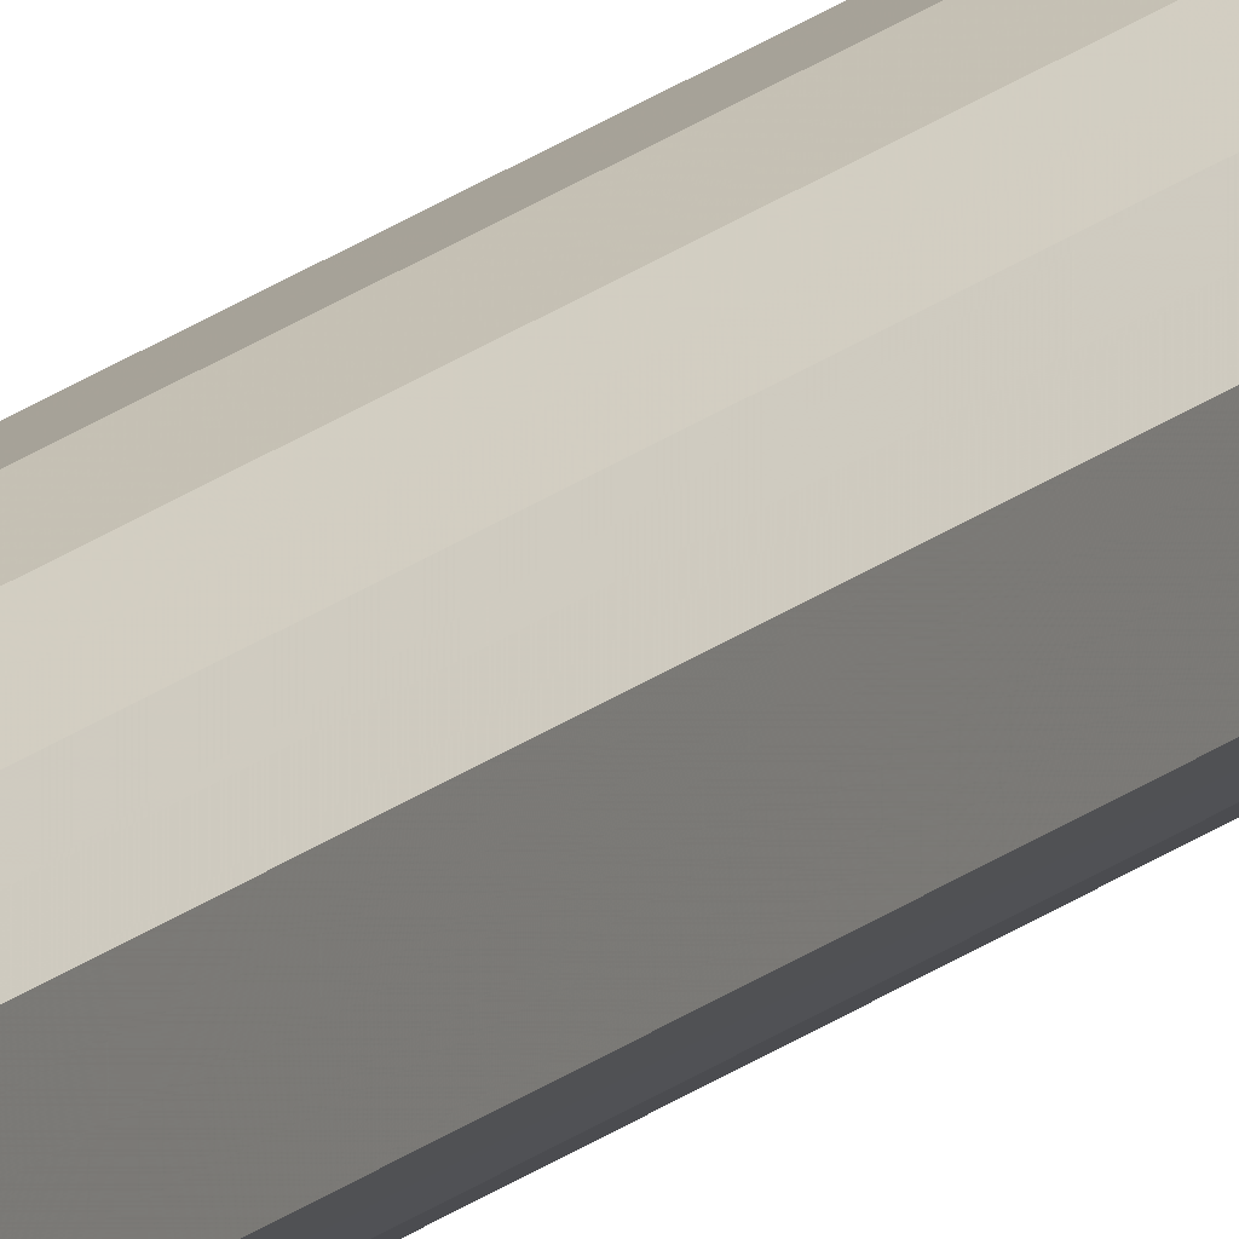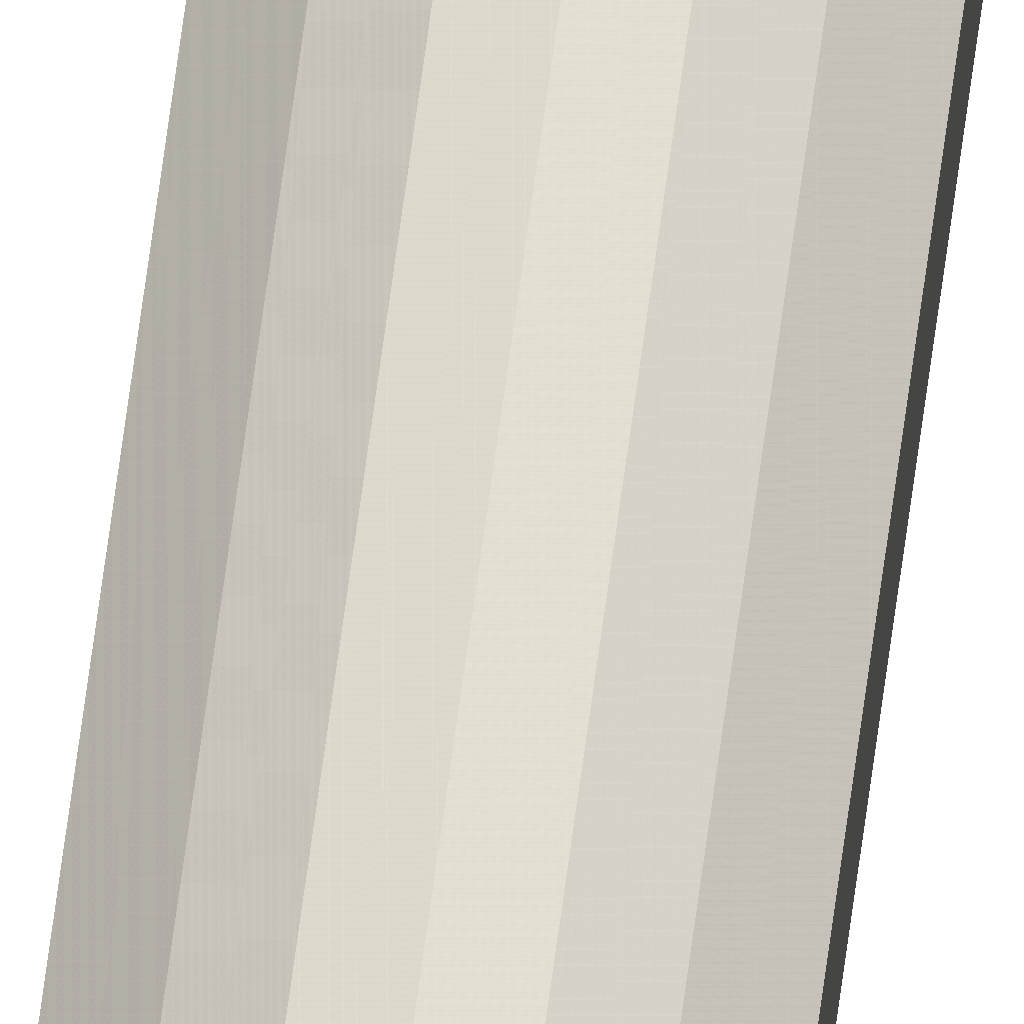
<metadata>
{"format":"obj","ext":"obj","renderer":"f3d","projection":"perspective","resolution":1024,"background":"white","views":[{"elev":11.0,"azim":-159.1,"up":"+Z"},{"elev":64.5,"azim":-172.6,"up":"+Z"}]}
</metadata>
<code>
o 911
v 2209 1864 13.4
v 2209 1864 13.4
v 2209 1879 13.4
v 2209 1864 13.41
v 2209 1879 13.4
v 2209 1864 13.4
v 2209 1879 13.4
v 2209 1864 13.42
v 2209 1879 13.41
v 2209 1864 13.41
v 2209 1879 13.41
v 2209 1864 13.43
v 2209 1879 13.42
v 2209 1864 13.42
v 2209 1879 13.42
v 2209 1864 13.44
v 2209 1879 13.43
v 2209 1864 13.43
v 2209 1879 13.43
v 2209 1864 13.45
v 2209 1879 13.44
v 2209 1864 13.44
v 2209 1879 13.44
v 2209 1864 13.46
v 2209 1879 13.45
v 2209 1864 13.45
v 2209 1879 13.45
v 2209 1864 13.46
v 2209 1879 13.46
v 2209 1864 13.46
v 2209 1879 13.46
v 2209 1879 13.46
v 2209 1879 13.4
v 2209 1864 13.4
v 2209 1879 13.4
v 2209 1864 13.41
v 2209 1879 13.41
v 2209 1879 13.4
v 2209 1864 13.4
v 2209 1879 13.41
v 2209 1864 13.4
v 2209 1864 13.42
v 2209 1879 13.42
v 2209 1879 13.42
v 2209 1864 13.41
v 2209 1879 13.43
v 2209 1864 13.42
v 2209 1864 13.43
v 2209 1879 13.43
v 2209 1879 13.44
v 2209 1864 13.43
v 2209 1879 13.45
v 2209 1864 13.44
v 2209 1864 13.44
v 2209 1879 13.44
v 2209 1879 13.46
v 2209 1864 13.45
v 2209 1879 13.46
v 2209 1864 13.46
v 2209 1864 13.45
v 2209 1879 13.45
v 2209 1879 13.46
v 2209 1864 13.46
v 2209 1864 13.46
v 2209 1864 13.43
v 2209 1864 13.4
v 2209 1864 13.4
v 2209 1864 13.41
v 2209 1864 13.4
v 2209 1864 13.42
v 2209 1864 13.41
v 2209 1864 13.43
v 2209 1864 13.42
v 2209 1864 13.44
v 2209 1864 13.43
v 2209 1864 13.45
v 2209 1864 13.44
v 2209 1864 13.46
v 2209 1864 13.45
v 2209 1864 13.46
v 2209 1864 13.46
v 2209 1879 13.43
v 2209 1879 13.4
v 2209 1879 13.4
v 2209 1879 13.4
v 2209 1879 13.41
v 2209 1879 13.41
v 2209 1879 13.42
v 2209 1879 13.42
v 2209 1879 13.43
v 2209 1879 13.43
v 2209 1879 13.44
v 2209 1879 13.44
v 2209 1879 13.45
v 2209 1879 13.45
v 2209 1879 13.46
v 2209 1879 13.46
v 2209 1879 13.46
f 1 2 3
f 2 4 5
f 6 1 7
f 4 8 9
f 10 6 11
f 8 12 13
f 14 10 15
f 12 16 17
f 18 14 19
f 16 20 21
f 22 18 23
f 20 24 25
f 26 22 27
f 24 28 29
f 30 26 31
f 28 30 32
f 33 34 35
f 35 36 37
f 38 39 33
f 40 41 38
f 37 42 43
f 44 45 40
f 46 47 44
f 43 48 49
f 50 51 46
f 52 53 50
f 49 54 55
f 56 57 52
f 58 59 56
f 55 60 61
f 62 63 58
f 61 64 62
f 65 66 67
f 65 68 66
f 65 67 69
f 65 70 68
f 65 69 71
f 65 72 70
f 65 71 73
f 65 74 72
f 65 73 75
f 65 76 74
f 65 75 77
f 65 78 76
f 65 77 79
f 65 80 78
f 65 79 81
f 65 81 80
f 82 83 84
f 82 85 83
f 82 84 86
f 82 87 85
f 82 86 88
f 82 89 87
f 82 88 90
f 82 91 89
f 82 90 92
f 82 93 91
f 82 92 94
f 82 95 93
f 82 94 96
f 82 97 95
f 82 96 98
f 82 98 97

</code>
